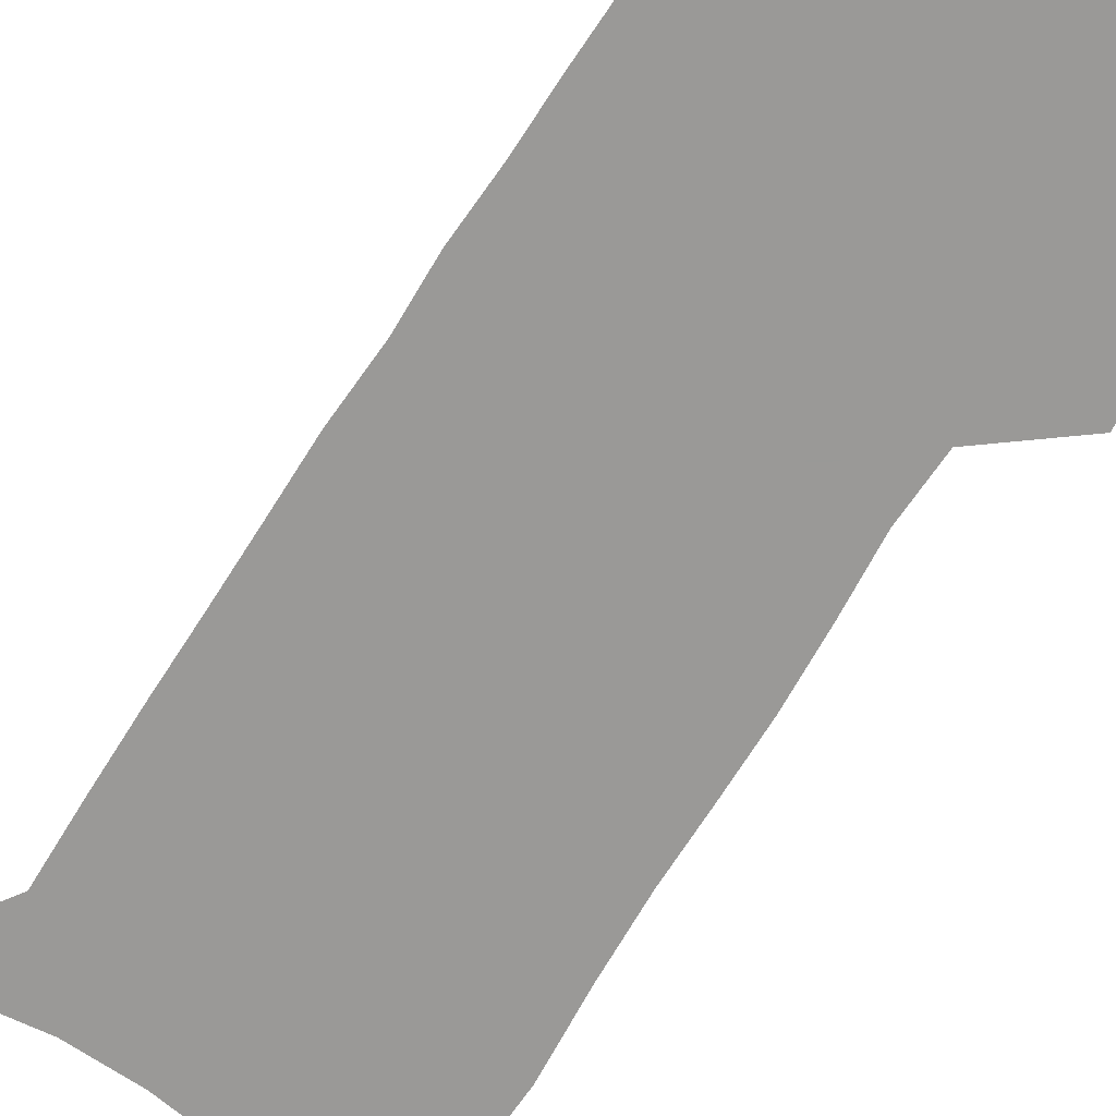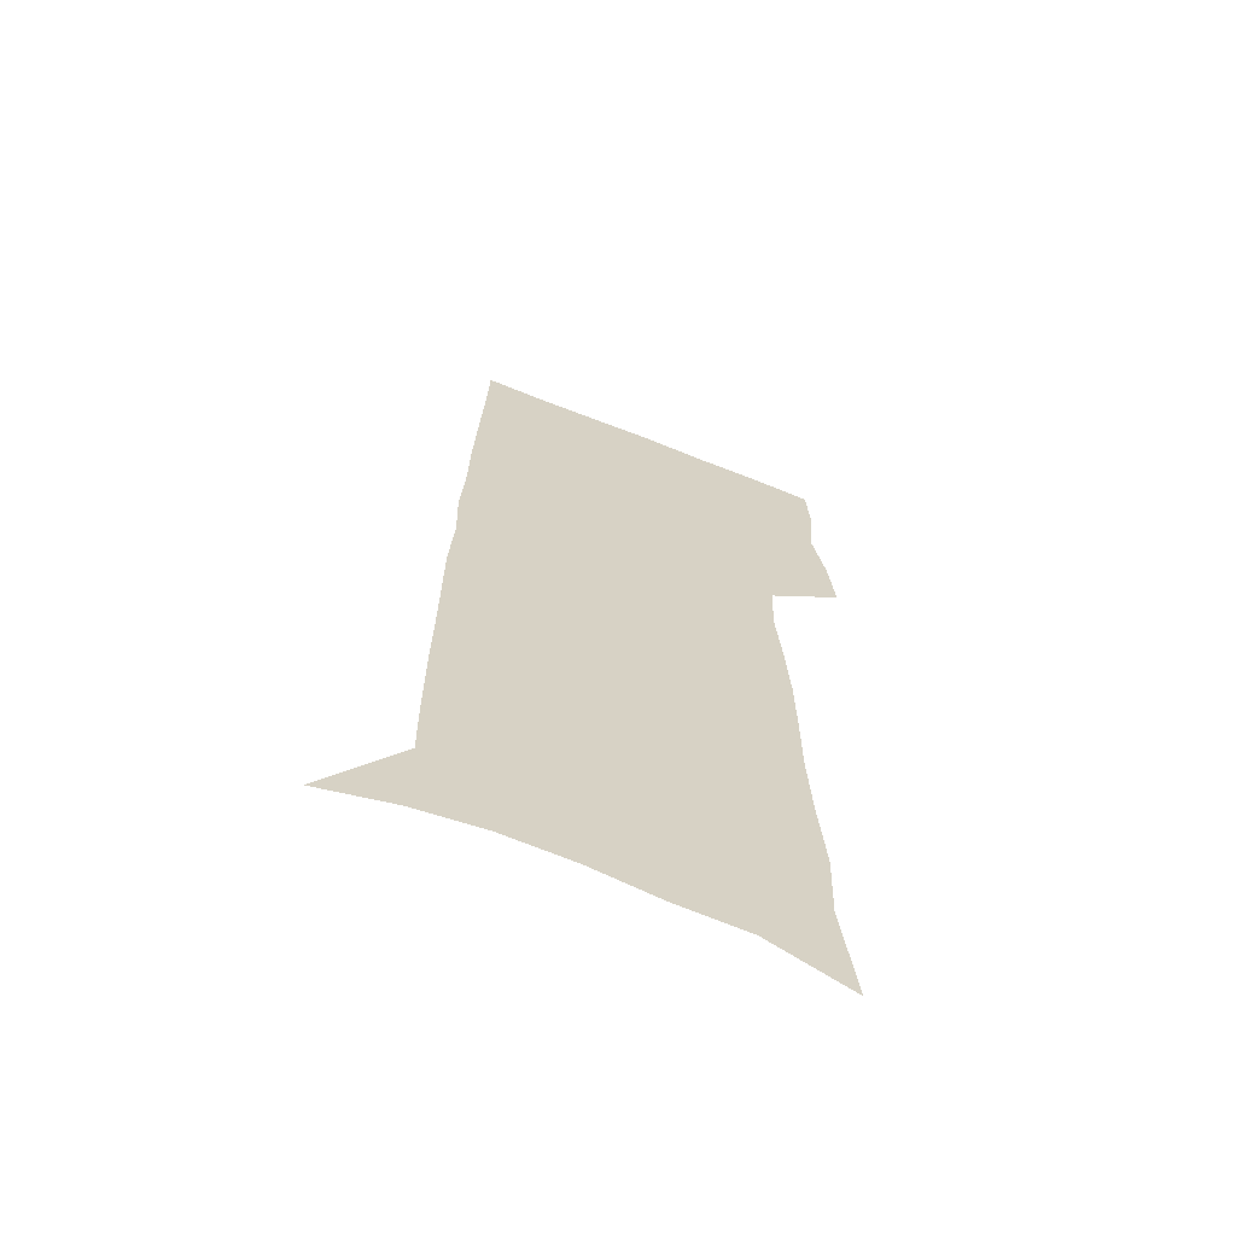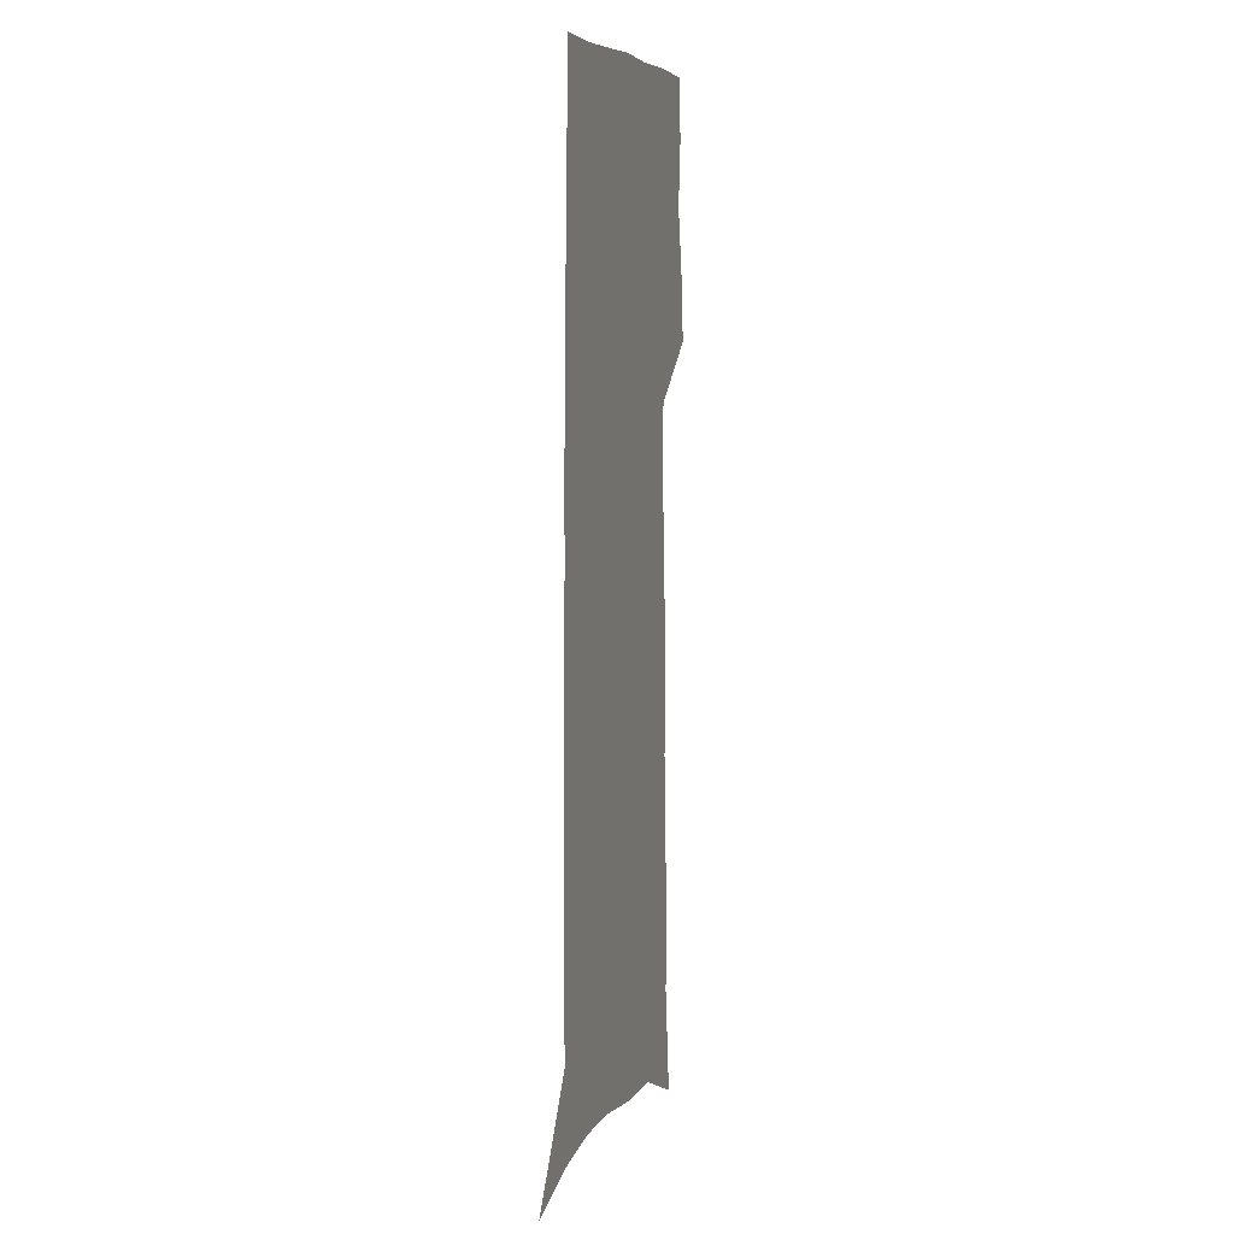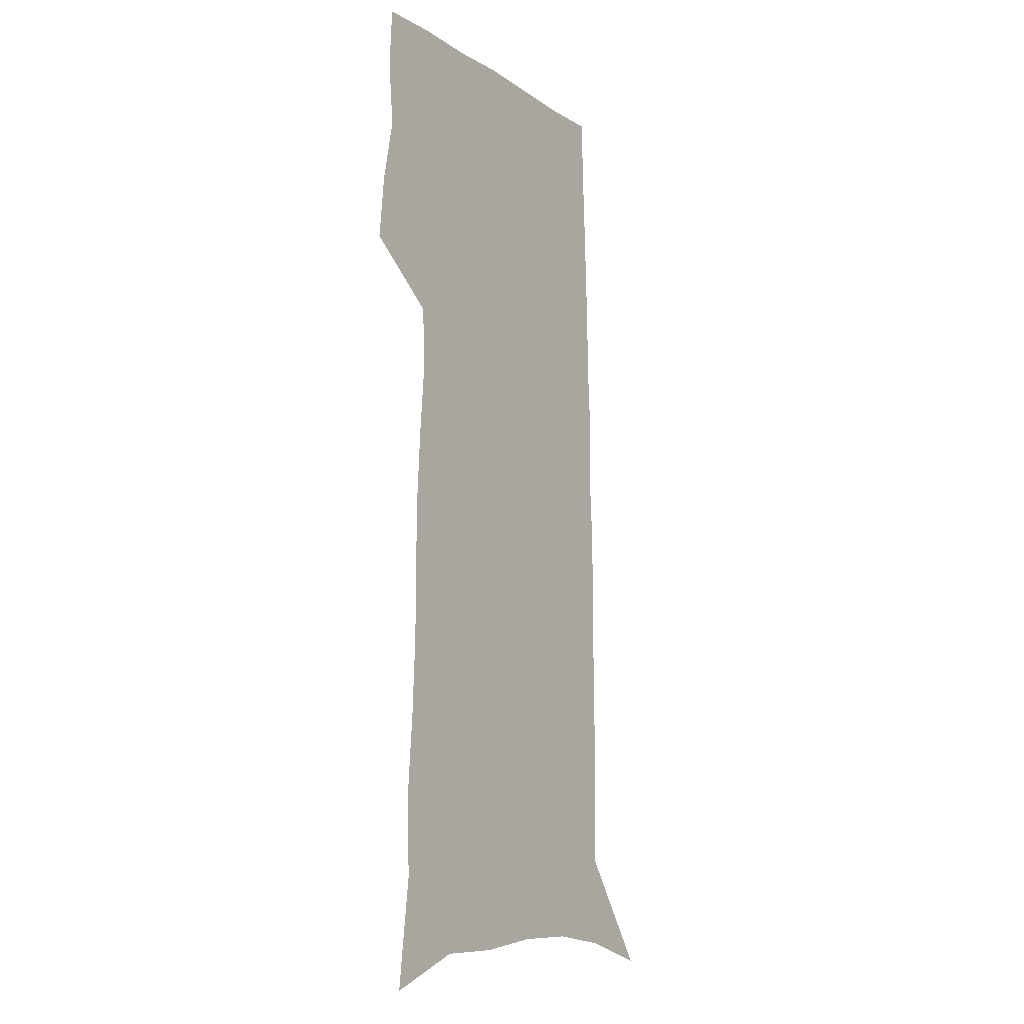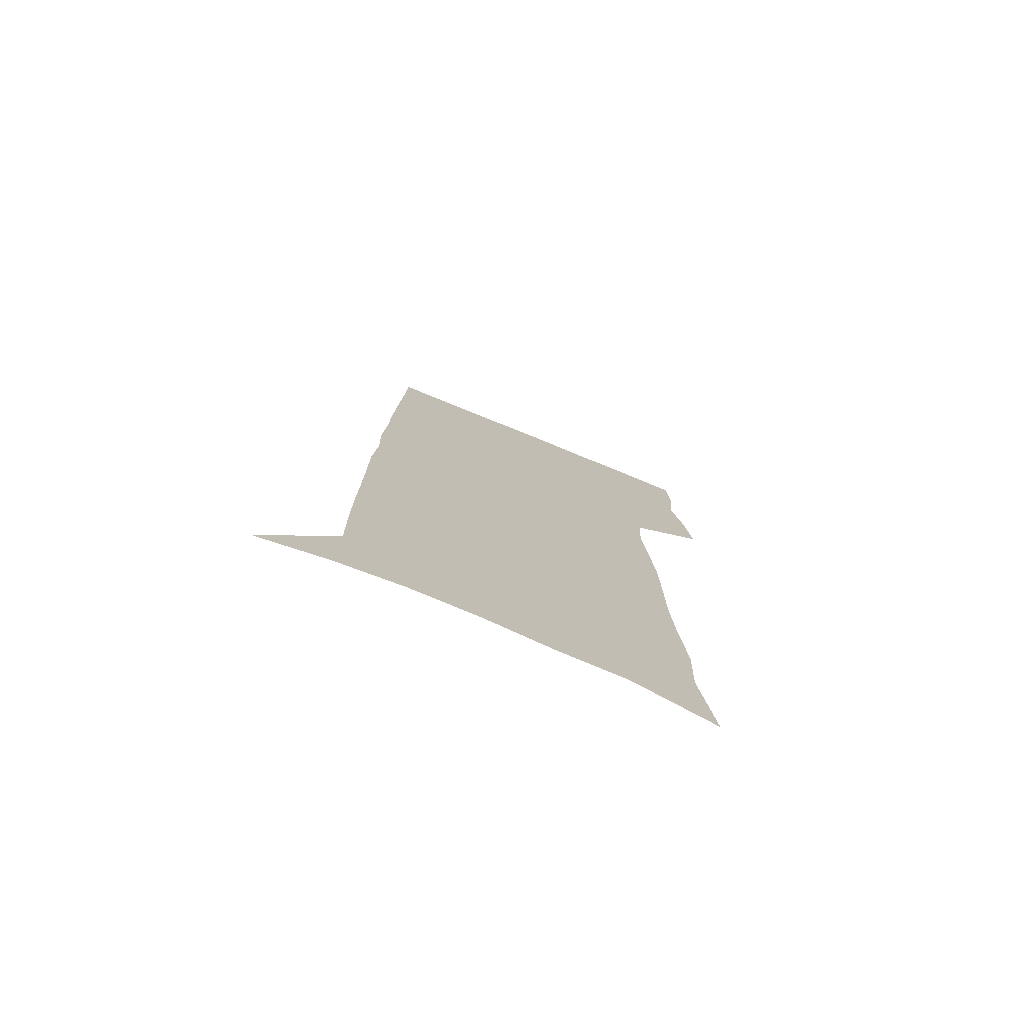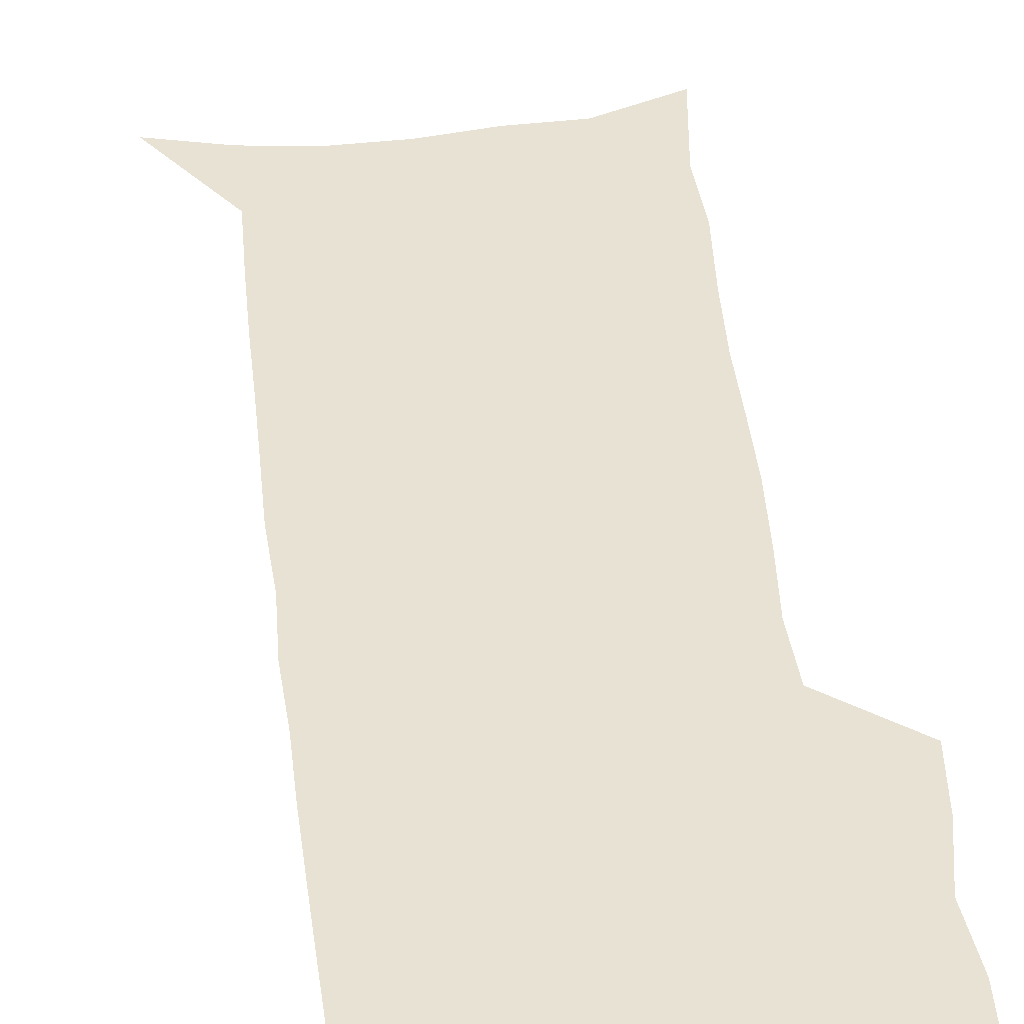
<metadata>
{"format":"obj","ext":"obj","renderer":"f3d","projection":"perspective","resolution":1024,"background":"white","views":[{"elev":-68.9,"azim":147.9,"up":"+Z"},{"elev":-65.5,"azim":158.1,"up":"+Y"},{"elev":7.1,"azim":105.8,"up":"+Y"},{"elev":-12.1,"azim":-55.6,"up":"+Y"},{"elev":-77.1,"azim":157.8,"up":"+Y"},{"elev":39.9,"azim":174.0,"up":"+Z"}]}
</metadata>
<code>
v 482.4 447 0
v 485.1 474.8 0
v 490.5 503.3 0
v 487.9 530.9 0
v 489.3 557.2 0
v 503 121.4 0
v 508.7 168.3 0
v 507.5 201.6 0
v 510.2 238 0
v 511.7 271.4 0
v 511.7 302.4 0
v 512 332.9 0
v 513.7 363.6 0
v 516.2 394.1 0
v 515.1 421.7 0
v 518.8 450.1 0
v 517.2 476.5 0
v 519.7 503.3 0
v 519.7 529.5 0
v 516.4 558.4 0
v 538.5 136.2 0
v 541.3 178.1 0
v 543.8 215.7 0
v 544.2 248.1 0
v 544 278.7 0
v 544.4 309.5 0
v 544.7 339.3 0
v 544.9 368.3 0
v 545.5 396.8 0
v 547 425 0
v 547.9 451.8 0
v 547.7 477.6 0
v 547.7 503.2 0
v 548.1 528.2 0
v 544.4 557.9 0
v 568.5 137.6 0
v 571 183 0
v 573.5 223 0
v 573.1 252.3 0
v 573.1 283 0
v 573.2 313 0
v 573.2 342.4 0
v 573.6 371.3 0
v 574 399.3 0
v 574.2 426.2 0
v 574.7 452.8 0
v 574 478.2 0
v 574 503.6 0
v 573.4 529 0
v 571 559.1 0
v 598.8 142.4 0
v 599.9 188.3 0
v 600.5 221.2 0
v 600.5 251.8 0
v 600.5 284.5 0
v 600.5 313.6 0
v 600.5 345 0
v 600.4 372.6 0
v 600.4 399.6 0
v 600.4 426.4 0
v 600.1 453.2 0
v 599.8 478.7 0
v 599.5 504.1 0
v 599 529 0
v 597.9 558.1 0
v 628.6 143.5 0
v 628.5 183.7 0
v 628.2 219.7 0
v 628.2 251.6 0
v 628 283 0
v 628.1 312.7 0
v 627.4 343.4 0
v 626.9 372 0
v 627 399.2 0
v 627 426.3 0
v 626.1 453.2 0
v 625.7 479.2 0
v 625.3 504.9 0
v 624.6 530.6 0
v 624.5 557.3 0
v 658.5 140.1 0
v 657.9 179.2 0
v 658.3 213 0
v 658.3 245.6 0
v 658 277.6 0
v 657.8 308.2 0
v 657.8 338.3 0
v 656 368.9 0
v 656.7 396.7 0
v 655.1 425.3 0
v 654.7 452.5 0
v 653.7 479.4 0
v 652.7 505.8 0
v 651.6 532 0
v 651 558 0
v 690.2 131.8 0
v 691 571 0
v 691 601 0
f 15 16 1
f 1 16 2
f 16 17 2
f 2 17 3
f 17 18 3
f 3 18 4
f 18 19 4
f 4 19 5
f 19 20 5
f 6 21 7
f 21 22 7
f 7 22 8
f 22 23 8
f 8 23 9
f 23 24 9
f 9 24 10
f 24 25 10
f 10 25 11
f 25 26 11
f 11 26 12
f 26 27 12
f 12 27 13
f 27 28 13
f 13 28 14
f 28 29 14
f 14 29 15
f 29 30 15
f 15 30 16
f 30 31 16
f 16 31 17
f 31 32 17
f 17 32 18
f 32 33 18
f 18 33 19
f 33 34 19
f 19 34 20
f 34 35 20
f 21 36 22
f 36 37 22
f 22 37 23
f 37 38 23
f 23 38 24
f 38 39 24
f 24 39 25
f 39 40 25
f 25 40 26
f 40 41 26
f 26 41 27
f 41 42 27
f 27 42 28
f 42 43 28
f 28 43 29
f 43 44 29
f 29 44 30
f 44 45 30
f 30 45 31
f 45 46 31
f 31 46 32
f 46 47 32
f 32 47 33
f 47 48 33
f 33 48 34
f 48 49 34
f 34 49 35
f 49 50 35
f 36 51 37
f 51 52 37
f 37 52 38
f 52 53 38
f 38 53 39
f 53 54 39
f 39 54 40
f 54 55 40
f 40 55 41
f 55 56 41
f 41 56 42
f 56 57 42
f 42 57 43
f 57 58 43
f 43 58 44
f 58 59 44
f 44 59 45
f 59 60 45
f 45 60 46
f 60 61 46
f 46 61 47
f 61 62 47
f 47 62 48
f 62 63 48
f 48 63 49
f 63 64 49
f 49 64 50
f 64 65 50
f 51 66 52
f 66 67 52
f 52 67 53
f 67 68 53
f 53 68 54
f 68 69 54
f 54 69 55
f 69 70 55
f 55 70 56
f 70 71 56
f 56 71 57
f 71 72 57
f 57 72 58
f 72 73 58
f 58 73 59
f 73 74 59
f 59 74 60
f 74 75 60
f 60 75 61
f 75 76 61
f 61 76 62
f 76 77 62
f 62 77 63
f 77 78 63
f 63 78 64
f 78 79 64
f 64 79 65
f 79 80 65
f 66 81 67
f 81 82 67
f 67 82 68
f 82 83 68
f 68 83 69
f 83 84 69
f 69 84 70
f 84 85 70
f 70 85 71
f 85 86 71
f 71 86 72
f 86 87 72
f 72 87 73
f 87 88 73
f 73 88 74
f 88 89 74
f 74 89 75
f 89 90 75
f 75 90 76
f 90 91 76
f 76 91 77
f 91 92 77
f 77 92 78
f 92 93 78
f 78 93 79
f 93 94 79
f 79 94 80
f 94 95 80
f 81 96 82

</code>
